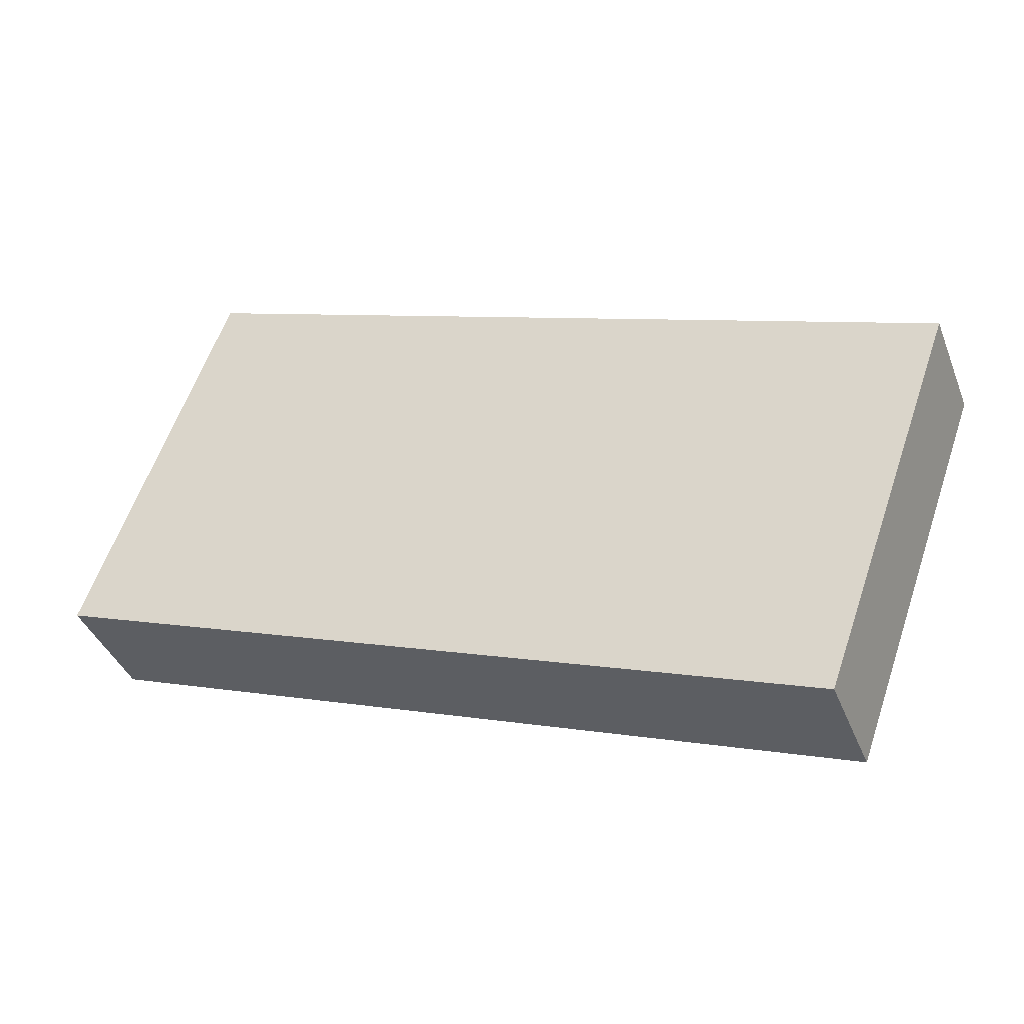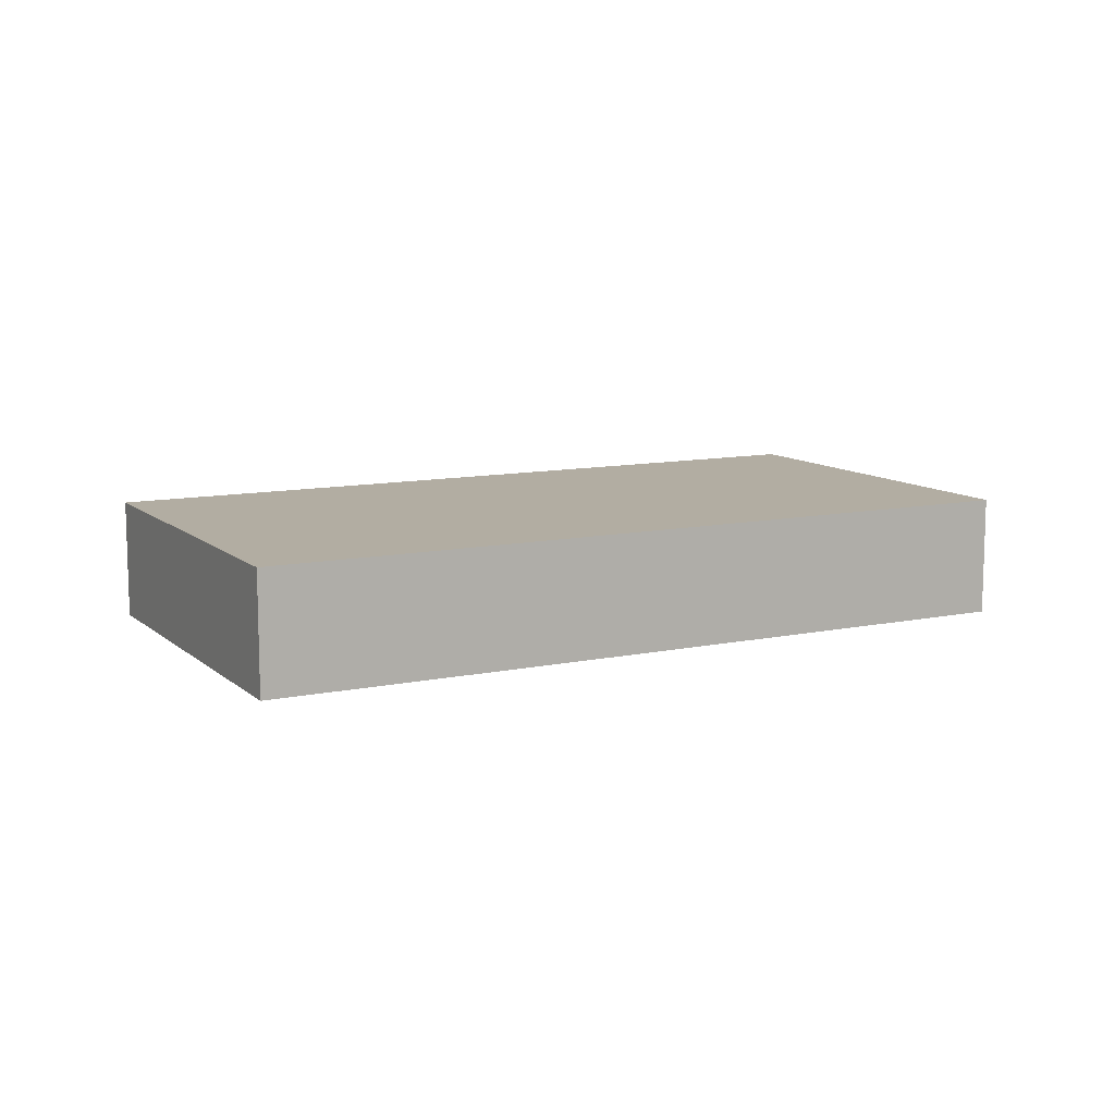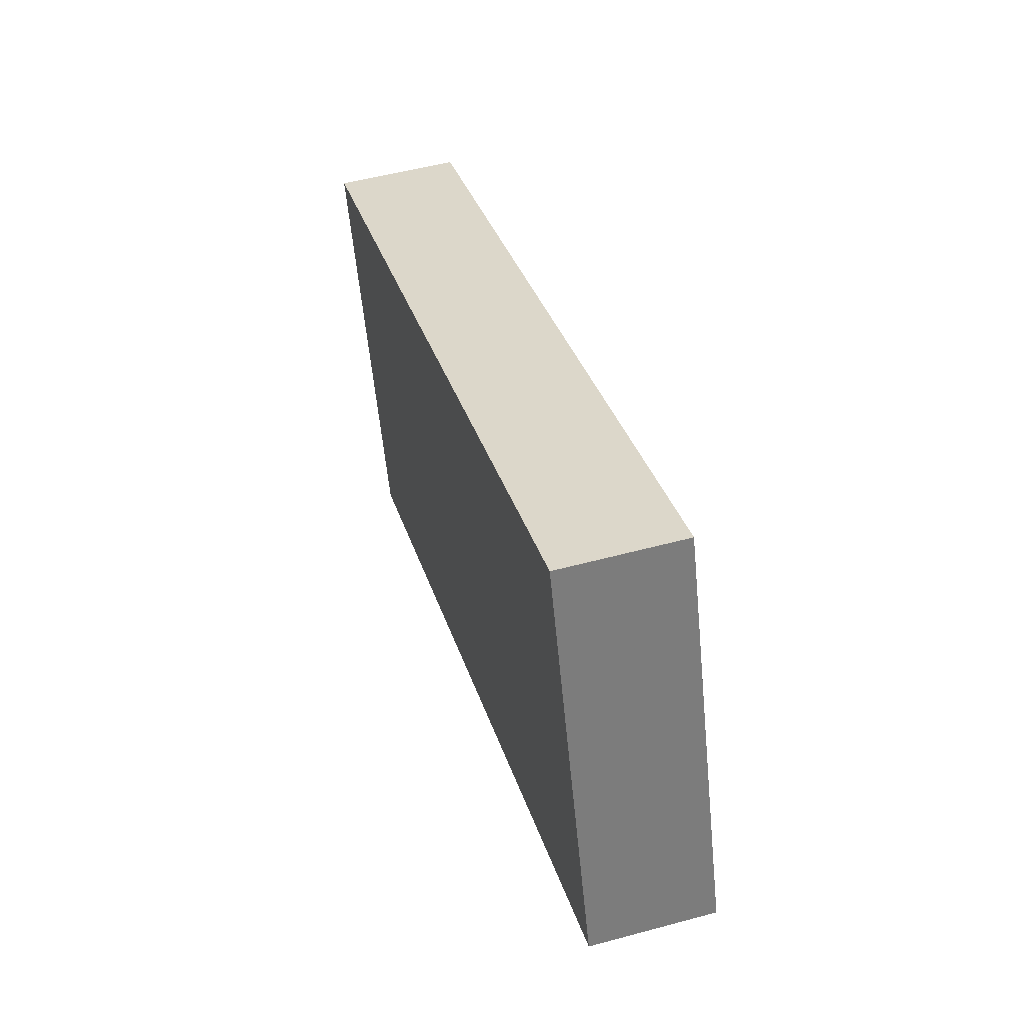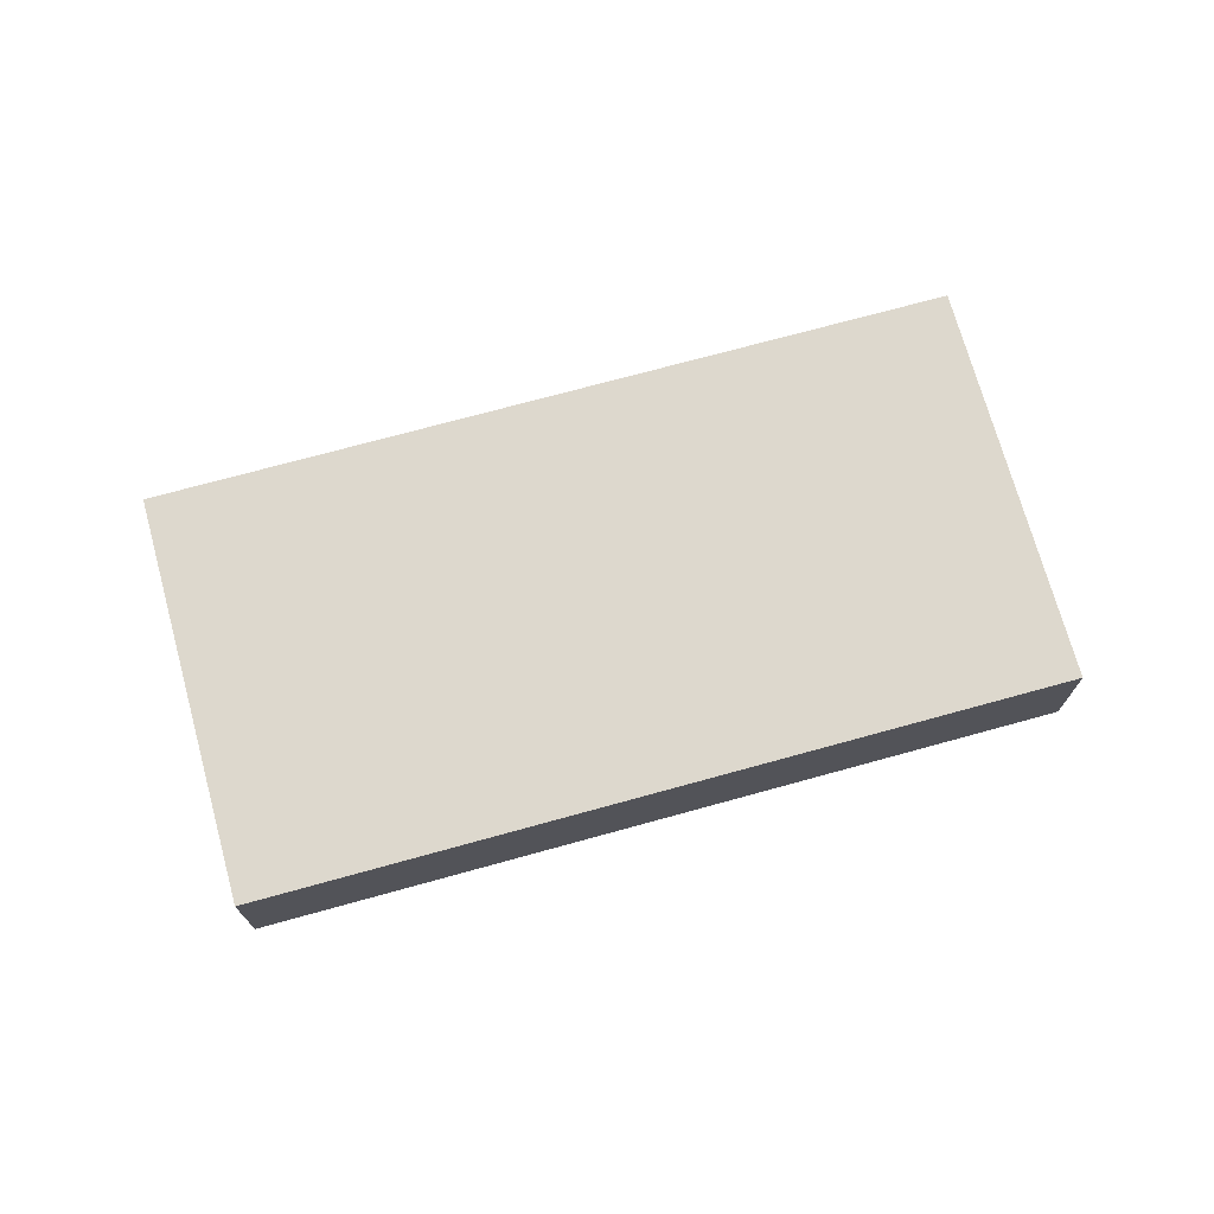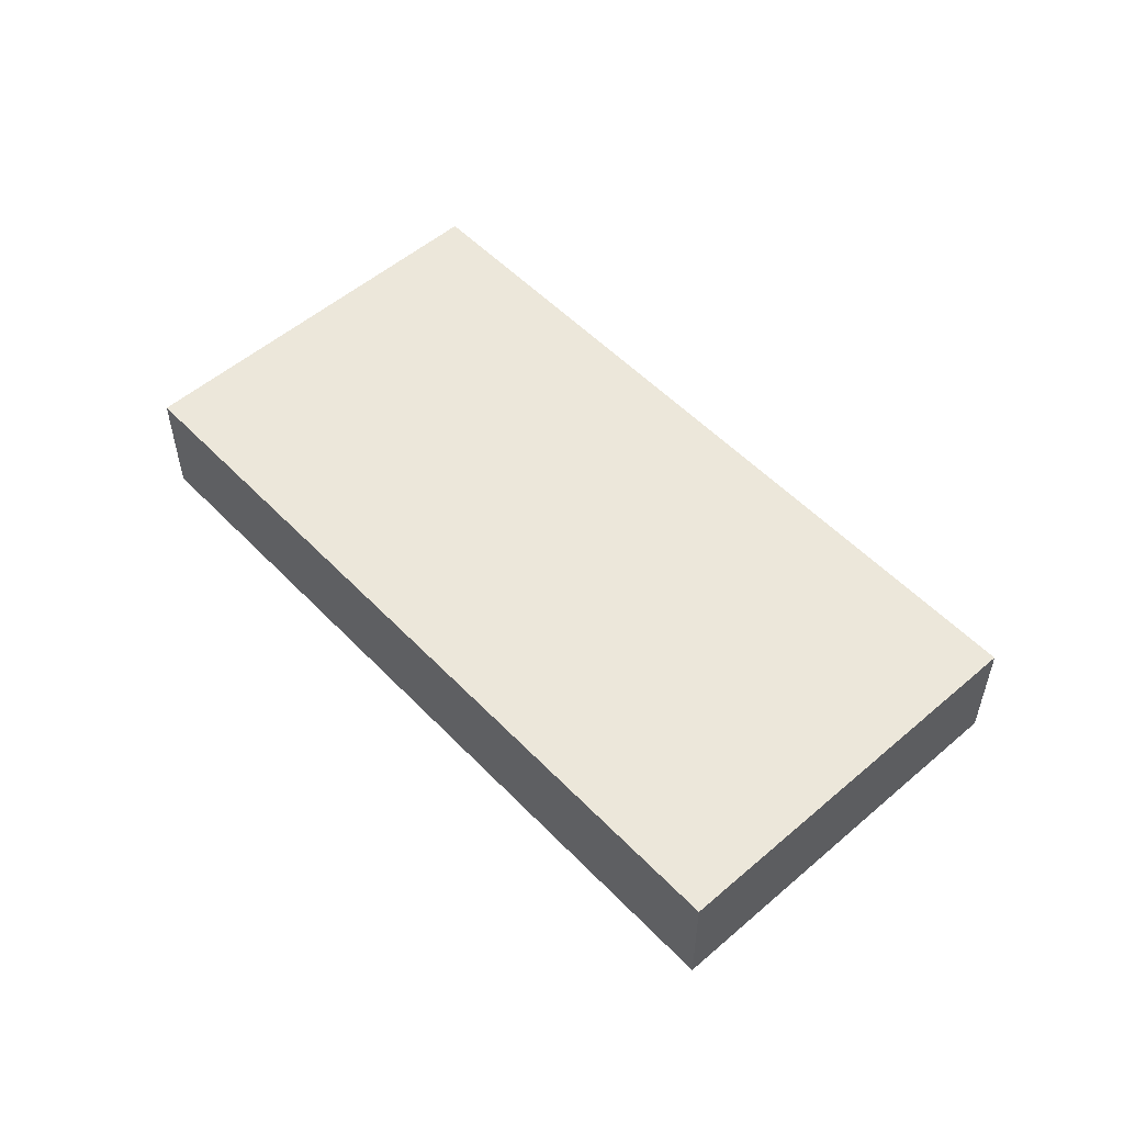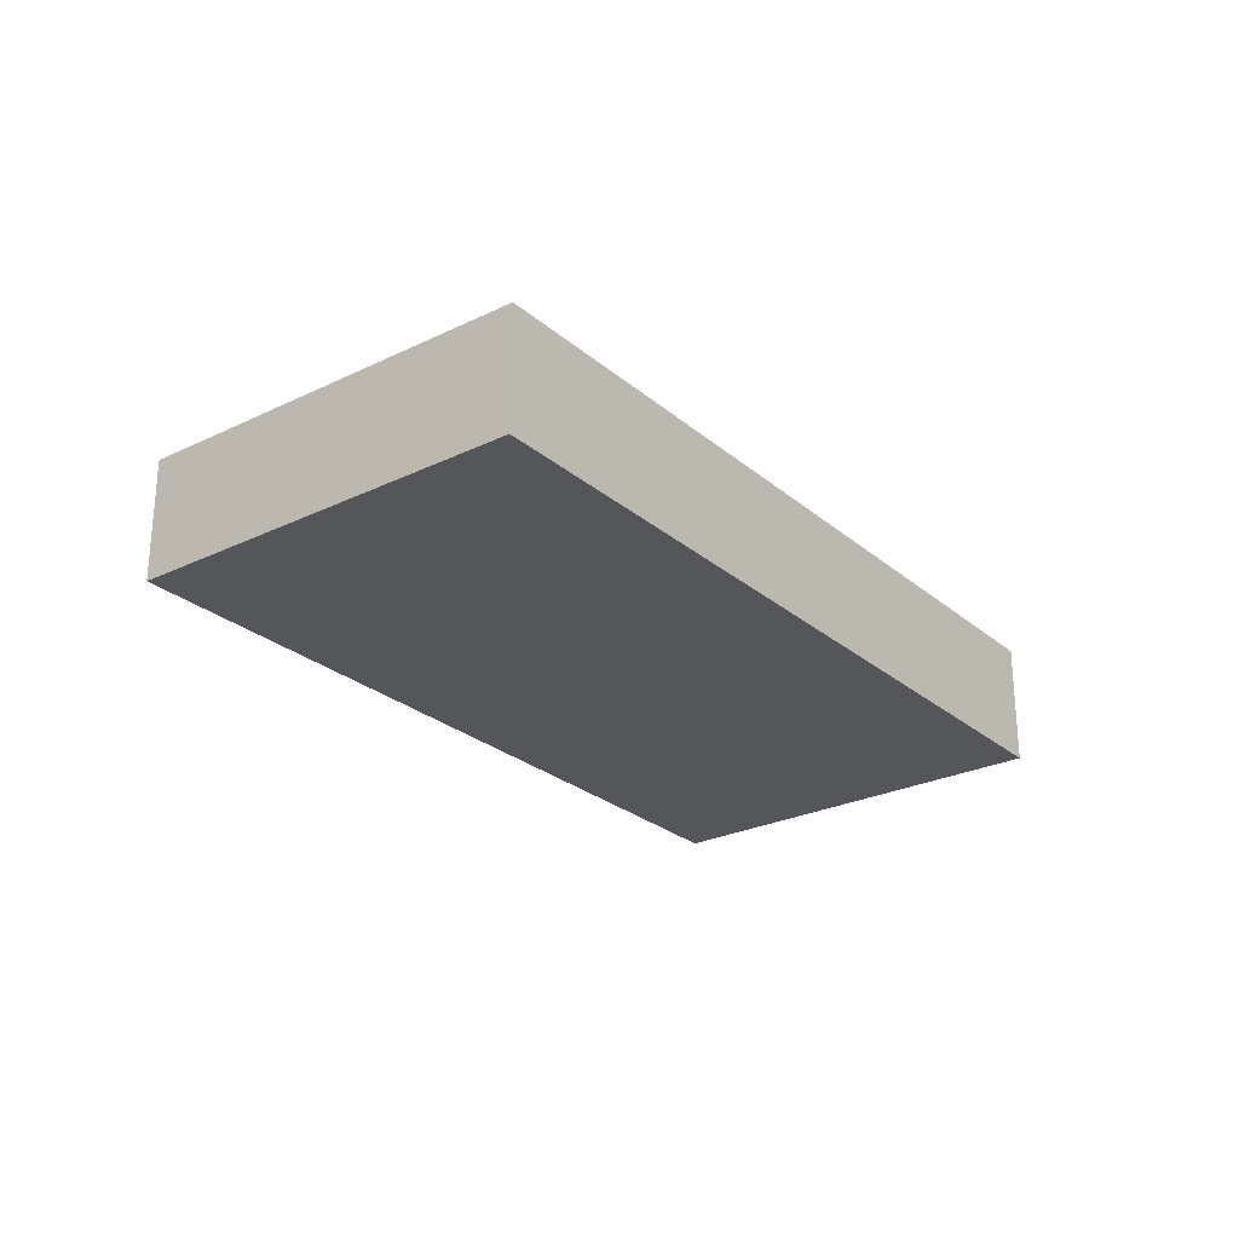
<metadata>
{"format":"obj","ext":"obj","renderer":"f3d","projection":"perspective","resolution":1024,"background":"white","views":[{"elev":-39.4,"azim":20.3,"up":"+Z"},{"elev":10.6,"azim":172.0,"up":"+Y"},{"elev":52.0,"azim":-106.3,"up":"+Z"},{"elev":72.1,"azim":-175.6,"up":"+Y"},{"elev":53.6,"azim":-112.7,"up":"+Y"},{"elev":-26.1,"azim":-32.8,"up":"+Y"}]}
</metadata>
<code>
v 5.479 -0.1358 -5.031
v 5.511 -0.1358 -4.941
v 5.689 -0.1358 -5.005
v 5.657 -0.1358 -5.095
v 5.479 -0.1639 -5.031
v 5.657 -0.1639 -5.095
v 5.689 -0.1639 -5.005
v 5.511 -0.1639 -4.941
v 5.657 -0.1639 -5.095
v 5.479 -0.1639 -5.031
v 5.479 -0.1358 -5.031
v 5.657 -0.1358 -5.095
v 5.689 -0.1639 -5.005
v 5.657 -0.1639 -5.095
v 5.657 -0.1358 -5.095
v 5.689 -0.1358 -5.005
v 5.511 -0.1639 -4.941
v 5.689 -0.1639 -5.005
v 5.689 -0.1358 -5.005
v 5.511 -0.1358 -4.941
v 5.479 -0.1639 -5.031
v 5.511 -0.1639 -4.941
v 5.511 -0.1358 -4.941
v 5.479 -0.1358 -5.031
f 1 2 3
f 1 3 4
f 5 6 7
f 5 7 8
f 9 10 11
f 9 11 12
f 13 14 15
f 13 15 16
f 17 18 19
f 17 19 20
f 21 22 23
f 21 23 24

</code>
